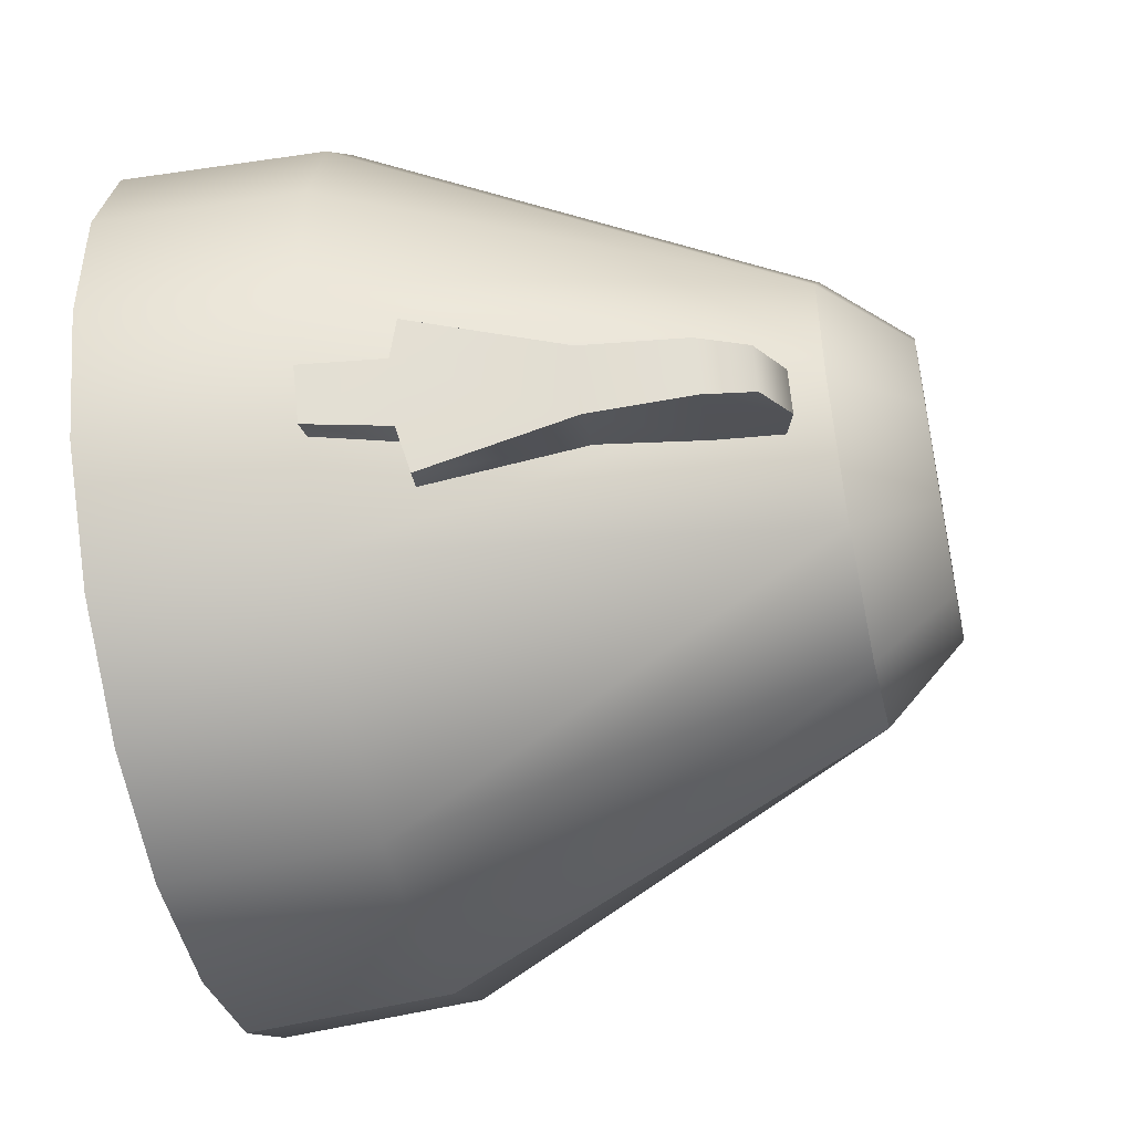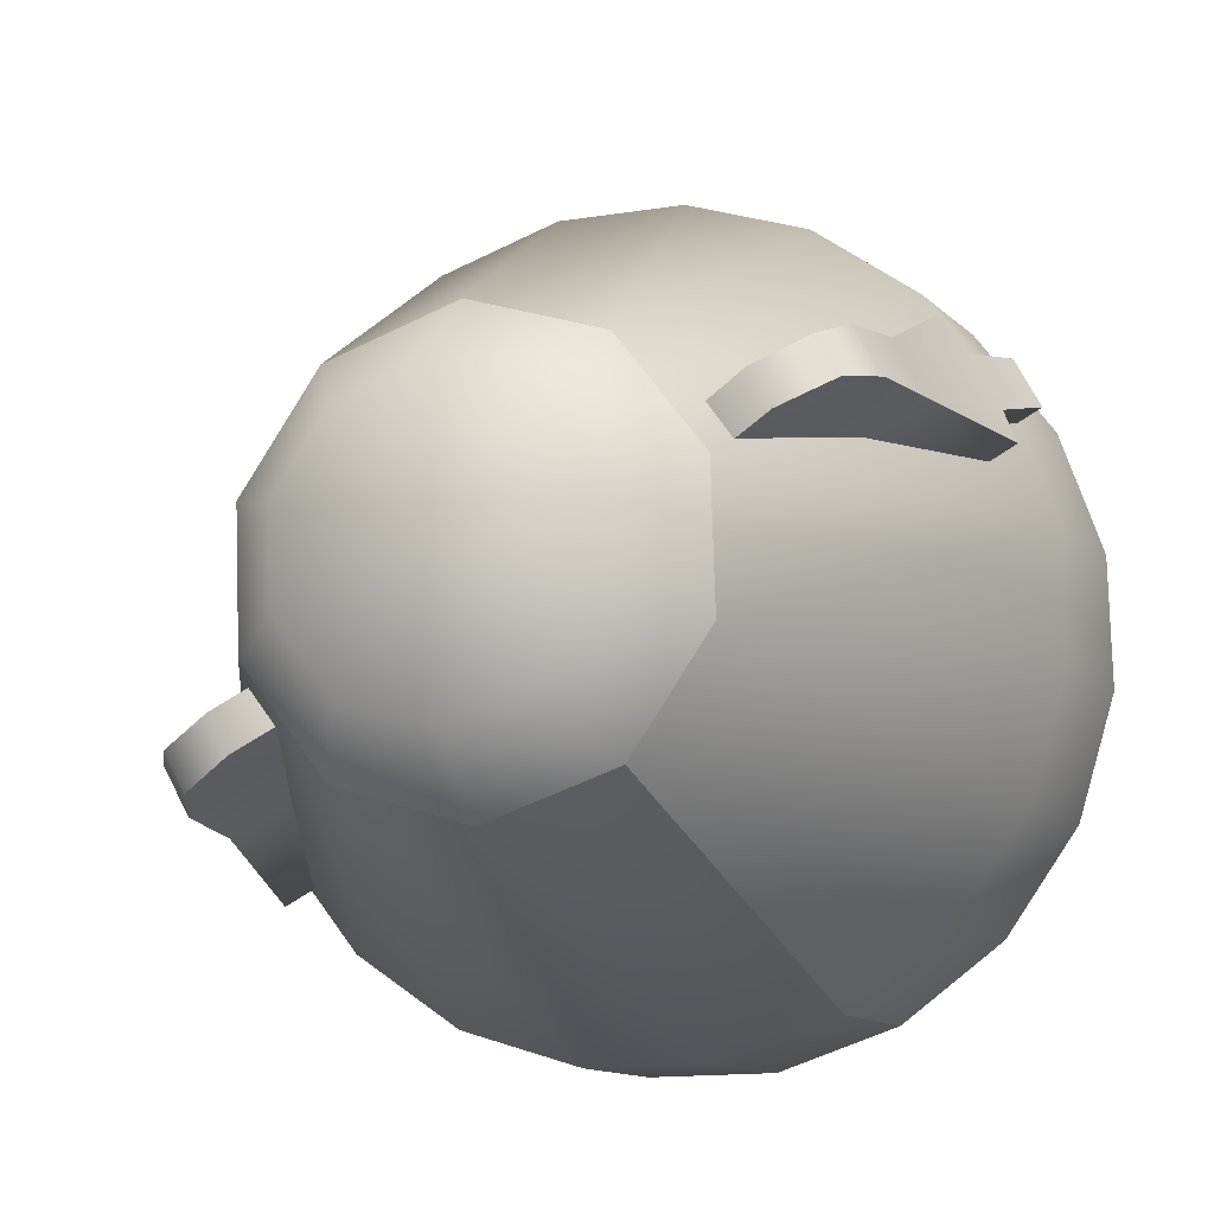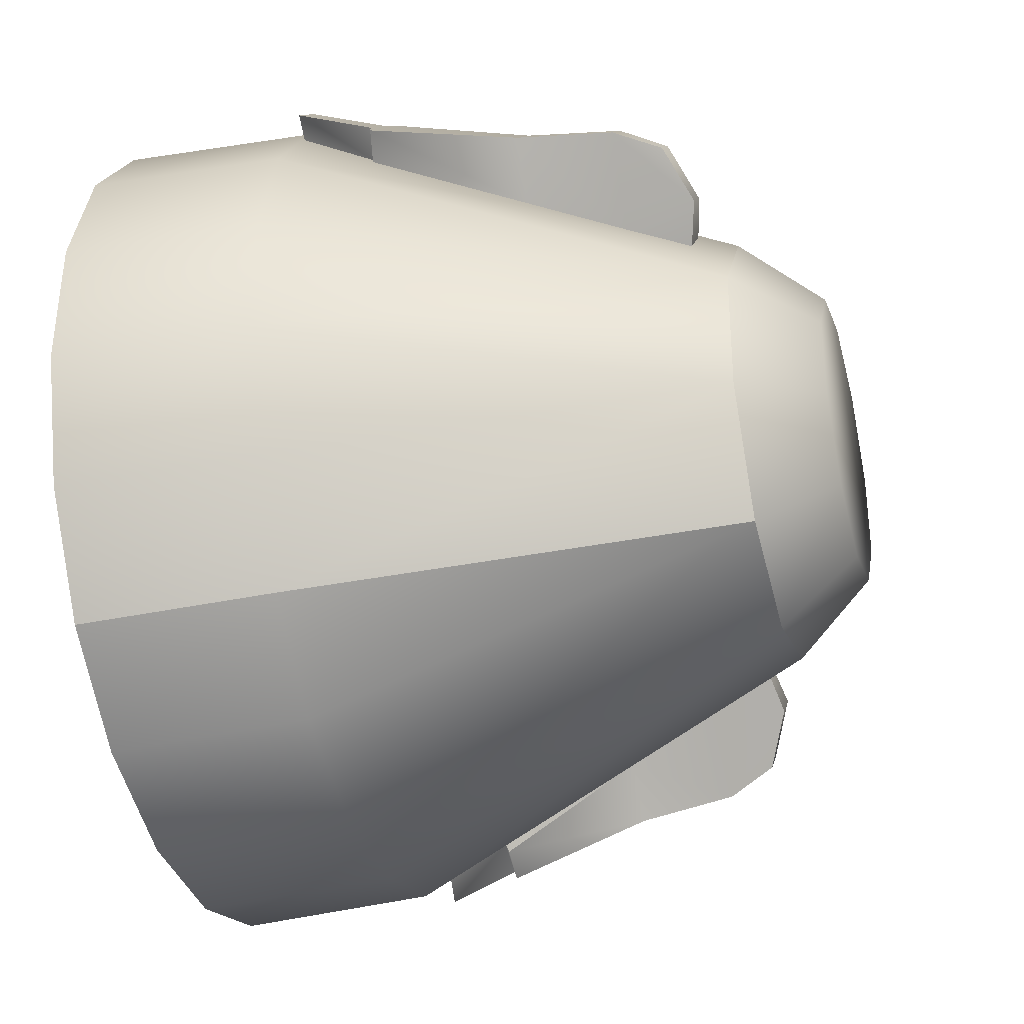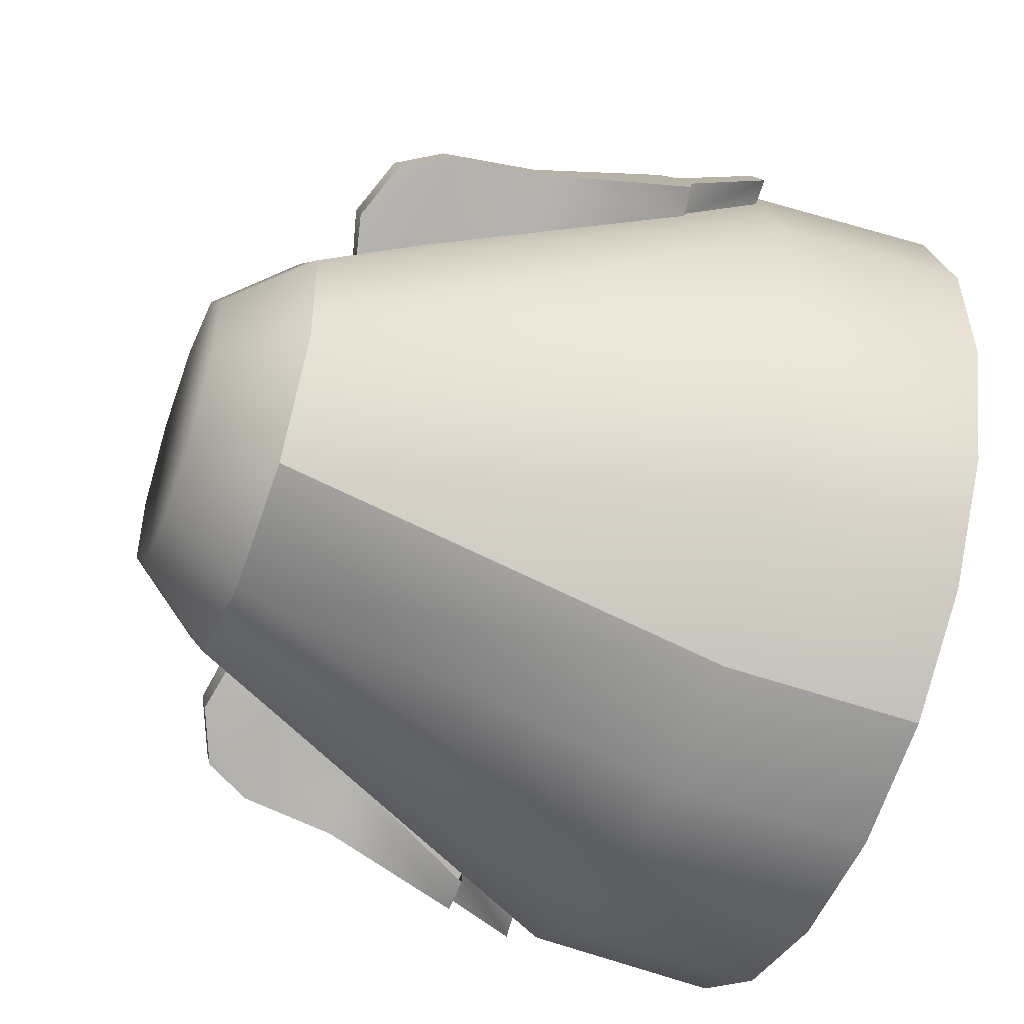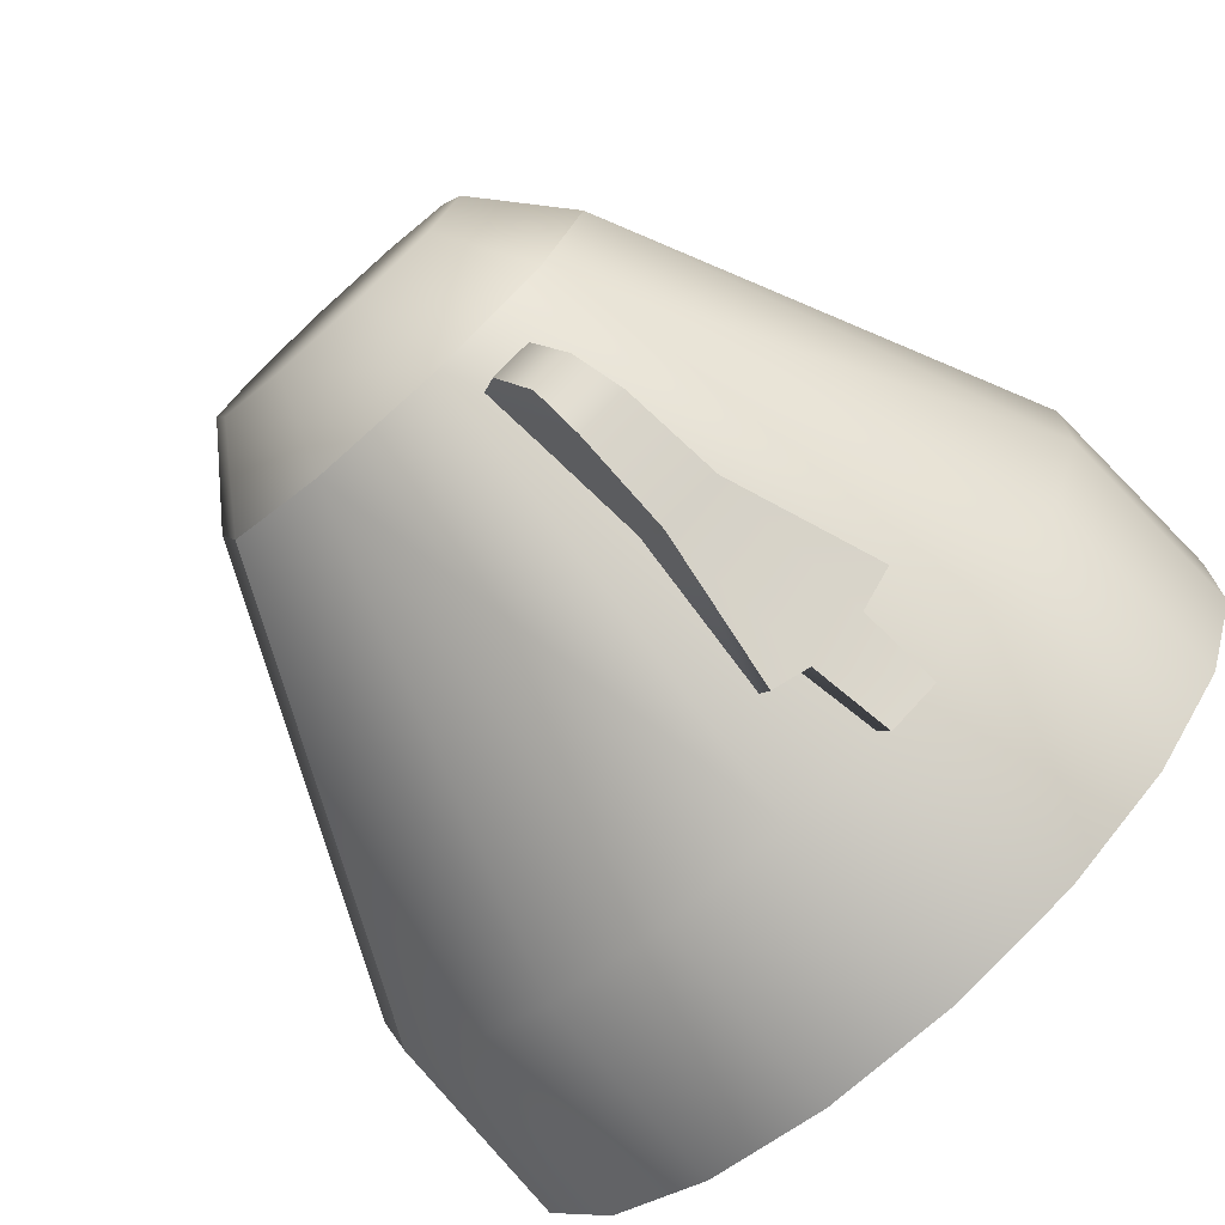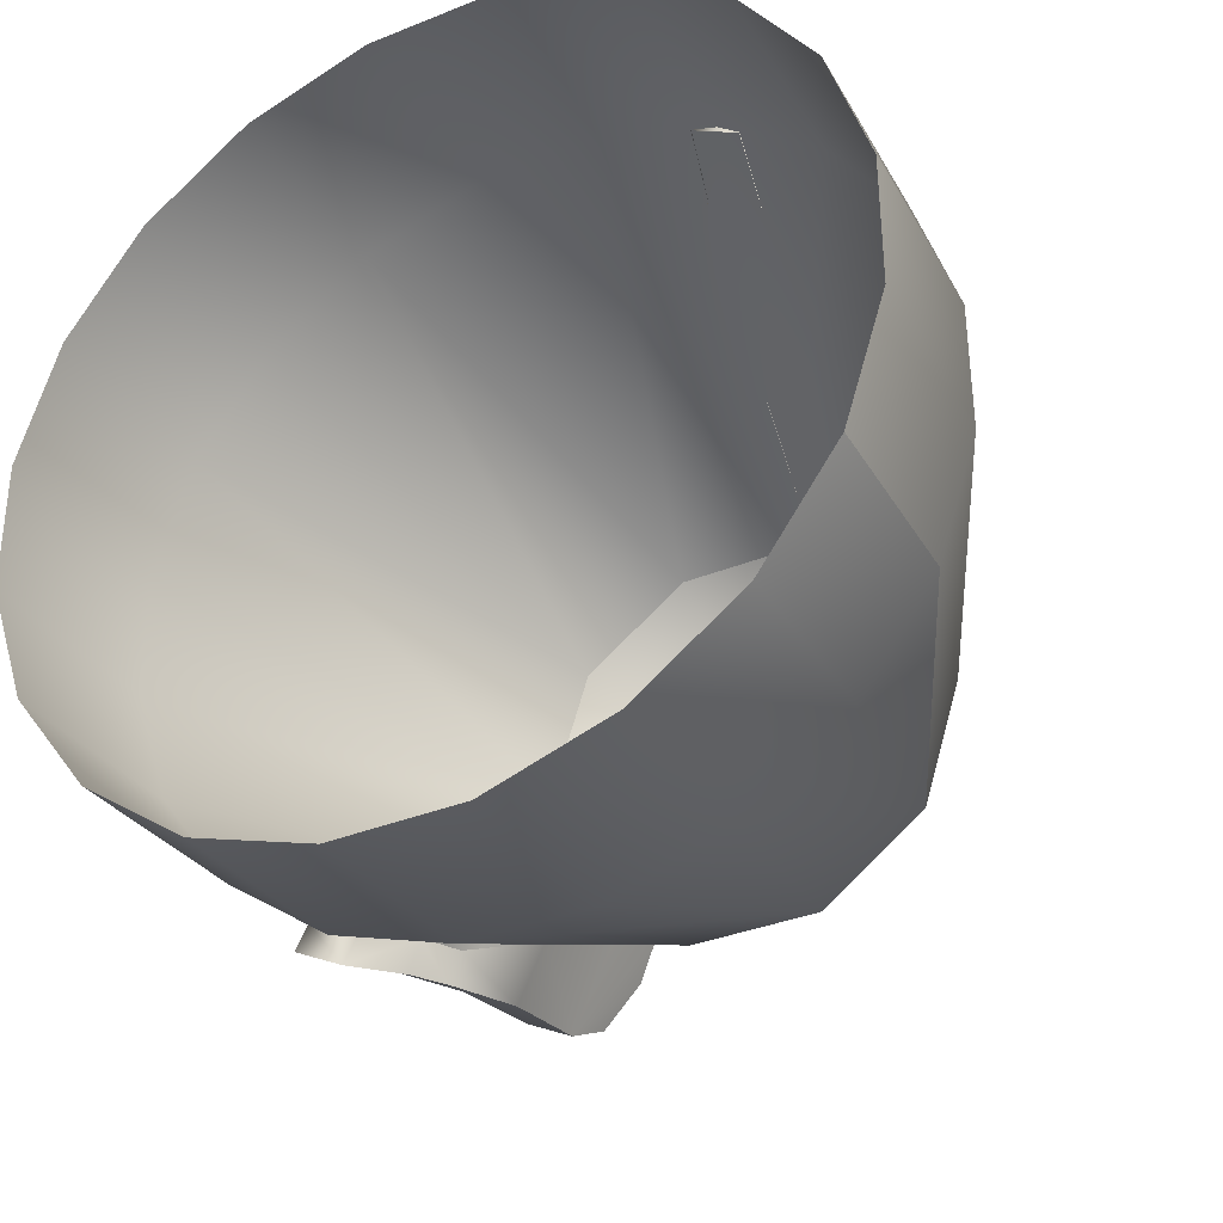
<metadata>
{"format":"obj","ext":"obj","renderer":"f3d","projection":"perspective","resolution":1024,"background":"white","views":[{"elev":-49.8,"azim":-171.9,"up":"+Z"},{"elev":-8.7,"azim":-75.0,"up":"+Z"},{"elev":-19.0,"azim":-165.0,"up":"+Y"},{"elev":-50.1,"azim":-24.9,"up":"+Z"},{"elev":-70.2,"azim":-47.9,"up":"+Y"},{"elev":-39.1,"azim":118.3,"up":"+Y"}]}
</metadata>
<code>
o Mesh_16_Mesh_16.001
v -1.969 0.7738 3.02
v -1.963 0.7786 3.023
v -1.964 0.7757 3.018
v -1.969 0.7762 3.024
v -1.972 0.7682 3.023
v -1.972 0.7705 3.027
v -1.952 0.7794 3.023
v -1.952 0.7759 3.017
v -1.971 0.7665 3.03
v -1.971 0.7637 3.026
v -1.935 0.7819 3.021
v -1.926 0.7808 3.013
v -1.935 0.7785 3.015
v -1.926 0.7838 3.019
v -1.953 0.7692 3.02
v -1.936 0.7759 3.01
v -1.936 0.7727 3.012
v -1.952 0.7759 3.017
v -1.964 0.7657 3.023
v -1.964 0.7757 3.018
v -1.936 0.7806 3.026
v -1.952 0.7794 3.023
v -1.953 0.7731 3.026
v -1.936 0.7837 3.025
v -1.963 0.7786 3.023
v -1.964 0.7692 3.028
v -1.934 0.7787 3.022
v -1.926 0.7838 3.019
v -1.935 0.7819 3.021
v -1.926 0.7811 3.02
v -1.926 0.7808 3.013
v -1.935 0.7751 3.016
v -1.935 0.7785 3.015
v -1.926 0.7781 3.015
v -1.971 0.7665 3.03
v -1.972 0.7705 3.027
v -1.969 0.7762 3.024
v -1.972 0.7682 3.023
v -1.971 0.7637 3.026
v -1.969 0.7738 3.02
v -1.936 0.7759 3.01
v -1.936 0.7837 3.025
v -1.974 0.71 3.061
v -1.969 0.7045 3.057
v -1.968 0.7074 3.062
v -1.974 0.7076 3.056
v -1.976 0.7161 3.057
v -1.976 0.7137 3.053
v -1.958 0.7021 3.057
v -1.957 0.7056 3.064
v -1.975 0.7176 3.051
v -1.974 0.7204 3.055
v -1.941 0.6971 3.06
v -1.932 0.697 3.067
v -1.94 0.7005 3.066
v -1.932 0.6941 3.061
v -1.957 0.7123 3.06
v -1.941 0.7033 3.07
v -1.941 0.7064 3.068
v -1.957 0.7056 3.064
v -1.967 0.7173 3.057
v -1.968 0.7074 3.062
v -1.941 0.6985 3.054
v -1.958 0.7021 3.057
v -1.957 0.7084 3.054
v -1.942 0.6955 3.056
v -1.969 0.7045 3.057
v -1.968 0.7138 3.052
v -1.94 0.7003 3.058
v -1.932 0.6941 3.061
v -1.941 0.6971 3.06
v -1.932 0.6967 3.06
v -1.932 0.697 3.067
v -1.94 0.7039 3.064
v -1.94 0.7005 3.066
v -1.932 0.6998 3.065
v -1.975 0.7176 3.051
v -1.976 0.7137 3.053
v -1.974 0.7076 3.056
v -1.976 0.7161 3.057
v -1.974 0.7204 3.055
v -1.974 0.71 3.061
v -1.941 0.7033 3.07
v -1.942 0.6955 3.056
v -1.986 0.7534 3.053
v -1.976 0.7663 3.047
v -1.986 0.7592 3.045
v -1.976 0.7577 3.06
v -1.976 0.7658 3.032
v -1.986 0.7588 3.034
v -1.976 0.7563 3.019
v -1.986 0.7525 3.026
v -1.978 0.7415 3.015
v -1.987 0.7425 3.023
v -1.979 0.727 3.02
v -1.987 0.7327 3.027
v -1.979 0.7184 3.033
v -1.988 0.7268 3.035
v -1.979 0.7189 3.049
v -1.988 0.7272 3.046
v -1.978 0.7284 3.061
v -1.987 0.7336 3.054
v -1.977 0.7432 3.065
v -1.987 0.7436 3.057
v -1.904 0.7725 3.073
v -1.927 0.7617 3.082
v -1.905 0.7606 3.082
v -1.927 0.7734 3.072
v -1.903 0.7809 3.061
v -1.926 0.7816 3.06
v -1.903 0.7851 3.046
v -1.926 0.7857 3.046
v -1.903 0.7846 3.031
v -1.926 0.7852 3.031
v -1.903 0.7795 3.017
v -1.926 0.7802 3.017
v -1.904 0.7702 3.005
v -1.927 0.7711 3.006
v -1.905 0.7578 2.996
v -1.928 0.7589 2.997
v -1.906 0.7433 2.992
v -1.929 0.7447 2.993
v -1.907 0.7282 2.993
v -1.93 0.73 2.994
v -1.908 0.714 2.998
v -1.931 0.7161 2.999
v -1.909 0.7021 3.007
v -1.931 0.7161 2.999
v -1.908 0.714 2.998
v -1.931 0.7045 3.008
v -1.91 0.6937 3.02
v -1.932 0.6962 3.02
v -1.91 0.6895 3.034
v -1.932 0.6921 3.034
v -1.91 0.69 3.049
v -1.932 0.6926 3.049
v -1.909 0.6951 3.063
v -1.932 0.6976 3.063
v -1.909 0.7044 3.075
v -1.931 0.7067 3.075
v -1.908 0.7169 3.084
v -1.93 0.7189 3.083
v -1.907 0.7314 3.088
v -1.929 0.7331 3.087
v -1.906 0.7464 3.088
v -1.928 0.7478 3.087
v -1.976 0.7577 3.06
v -1.976 0.7663 3.047
v -1.976 0.7658 3.032
v -1.976 0.7563 3.019
v -1.978 0.7415 3.015
v -1.979 0.727 3.02
v -1.979 0.727 3.02
v -1.979 0.7184 3.033
v -1.979 0.7189 3.049
v -1.978 0.7284 3.061
v -1.977 0.7432 3.065
f 1 2 3
f 2 1 4
f 5 4 1
f 4 5 6
f 3 7 8
f 7 3 2
f 5 9 6
f 9 5 10
f 11 12 13
f 12 11 14
f 15 16 17
f 16 15 18
f 18 19 20
f 19 18 15
f 21 22 23
f 22 21 24
f 25 23 22
f 23 25 26
f 27 28 29
f 28 27 30
f 31 32 33
f 32 31 34
f 28 34 31
f 34 28 30
f 35 25 36
f 25 35 26
f 37 36 25
f 38 19 39
f 19 38 20
f 40 20 38
f 24 27 29
f 27 24 21
f 41 8 13
f 32 16 33
f 16 32 17
f 8 11 13
f 11 8 7
f 7 42 11
f 43 44 45
f 44 43 46
f 47 46 43
f 46 47 48
f 45 49 50
f 49 45 44
f 47 51 48
f 51 47 52
f 53 54 55
f 54 53 56
f 57 58 59
f 58 57 60
f 60 61 62
f 61 60 57
f 63 64 65
f 64 63 66
f 67 65 64
f 65 67 68
f 69 70 71
f 70 69 72
f 73 74 75
f 74 73 76
f 70 76 73
f 76 70 72
f 77 67 78
f 67 77 68
f 79 78 67
f 80 61 81
f 61 80 62
f 82 62 80
f 66 69 71
f 69 66 63
f 83 50 55
f 74 58 75
f 58 74 59
f 50 53 55
f 53 50 49
f 49 84 53
f 85 86 87
f 86 85 88
f 87 89 90
f 89 87 86
f 90 91 92
f 91 90 89
f 92 93 94
f 93 92 91
f 94 95 96
f 95 94 93
f 96 97 98
f 97 96 95
f 98 99 100
f 99 98 97
f 100 101 102
f 101 100 99
f 102 103 104
f 103 102 101
f 104 88 85
f 88 104 103
f 87 92 94
f 92 87 90
f 105 106 107
f 106 105 108
f 109 108 105
f 108 109 110
f 111 110 109
f 110 111 112
f 113 112 111
f 112 113 114
f 115 114 113
f 114 115 116
f 117 116 115
f 116 117 118
f 119 118 117
f 118 119 120
f 121 120 119
f 120 121 122
f 123 122 121
f 122 123 124
f 125 124 123
f 124 125 126
f 127 128 129
f 128 127 130
f 131 130 127
f 130 131 132
f 133 132 131
f 132 133 134
f 135 134 133
f 134 135 136
f 137 136 135
f 136 137 138
f 139 138 137
f 138 139 140
f 141 140 139
f 140 141 142
f 143 142 141
f 142 143 144
f 145 144 143
f 144 145 146
f 107 146 145
f 146 107 106
f 147 106 108
f 147 110 148
f 110 147 108
f 148 110 112
f 148 114 149
f 114 148 112
f 149 114 116
f 149 118 150
f 118 149 116
f 150 118 120
f 150 122 151
f 122 150 120
f 151 122 124
f 151 126 152
f 126 151 124
f 153 128 130
f 153 132 154
f 132 153 130
f 154 132 134
f 154 136 155
f 136 154 134
f 155 136 138
f 155 140 156
f 140 155 138
f 156 140 142
f 156 144 157
f 144 156 142
f 157 144 146
f 157 106 147
f 106 157 146
f 98 102 104
f 102 98 100
f 85 98 104
f 98 85 96
f 85 94 96
f 94 85 87

</code>
